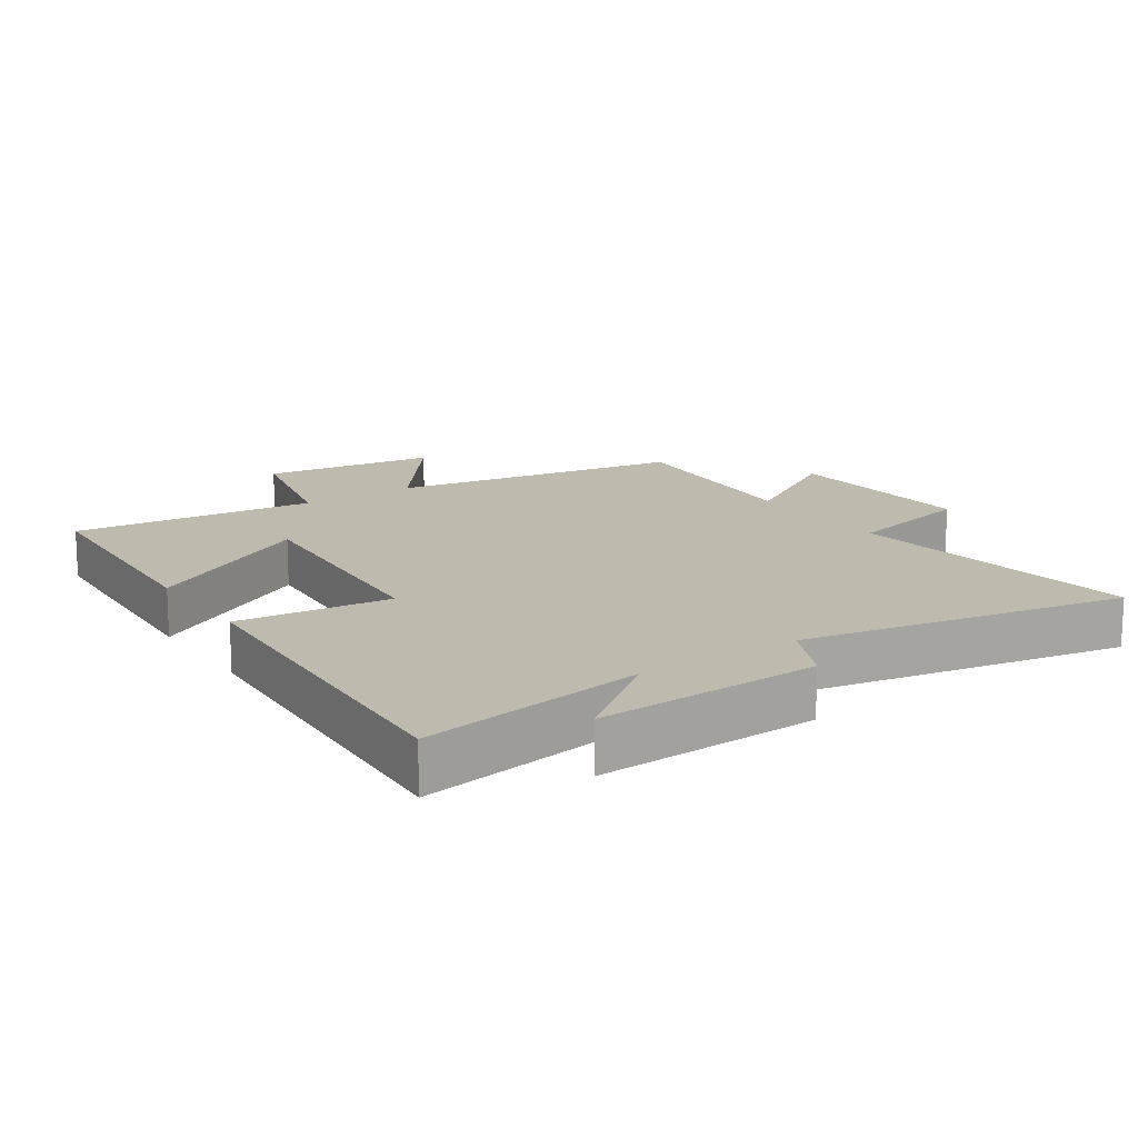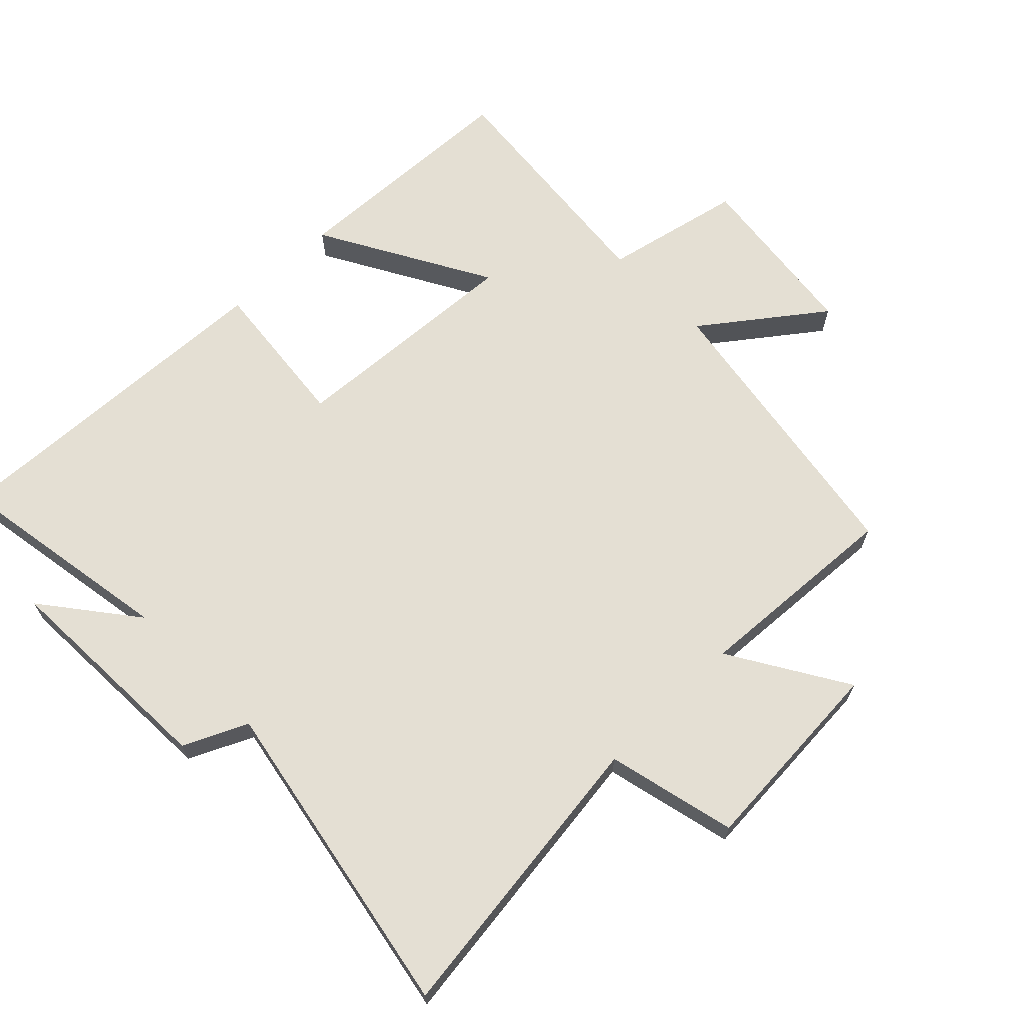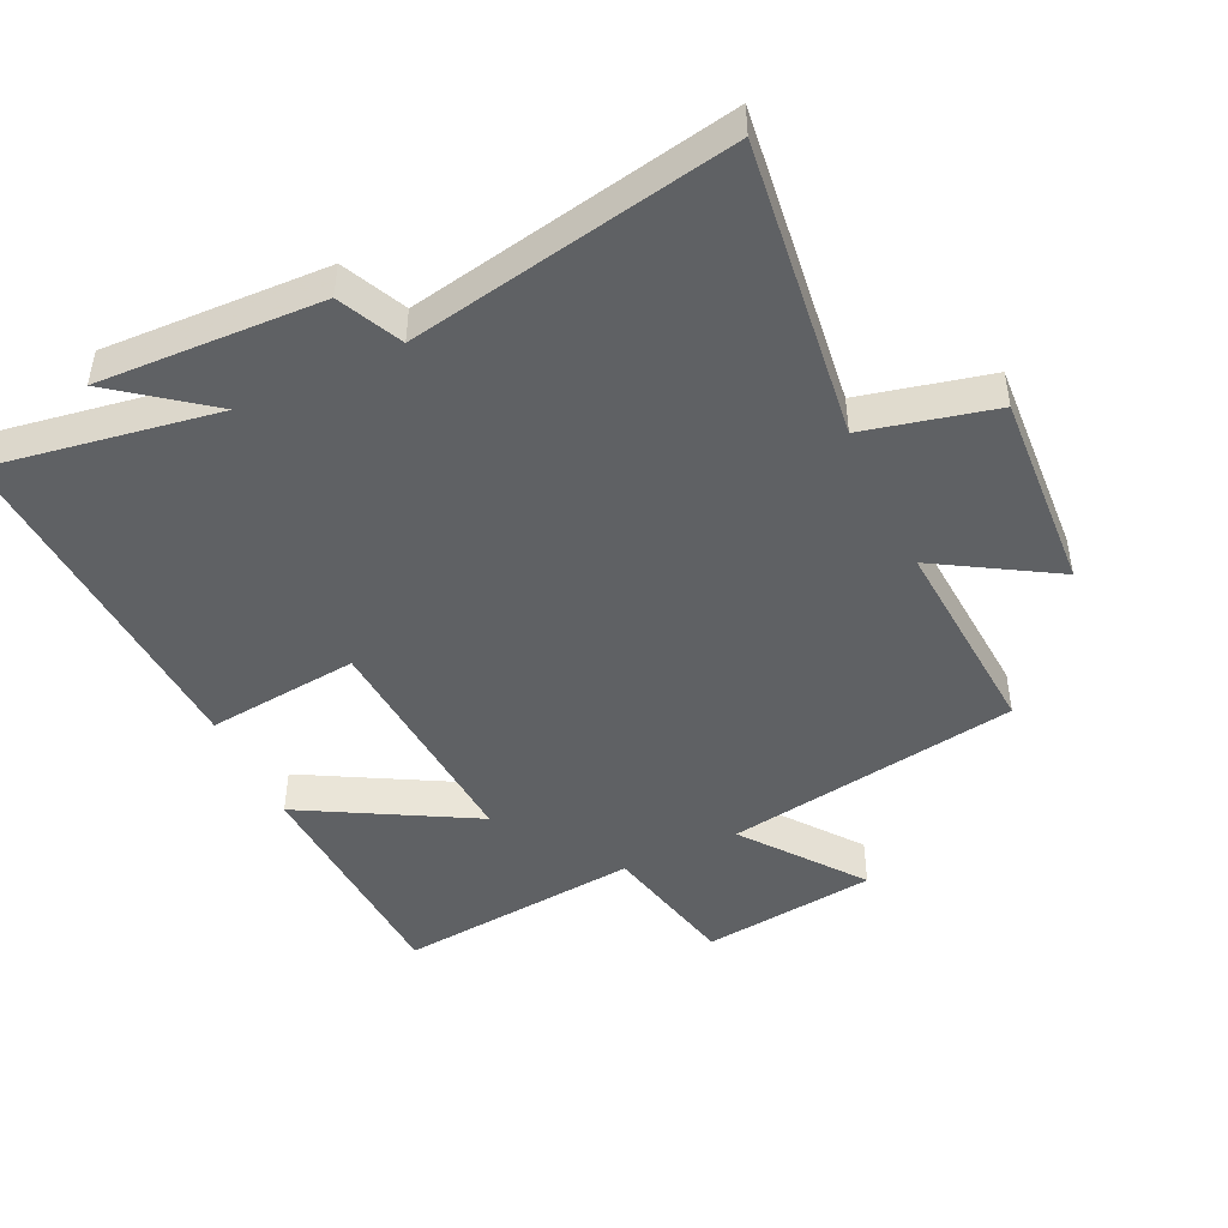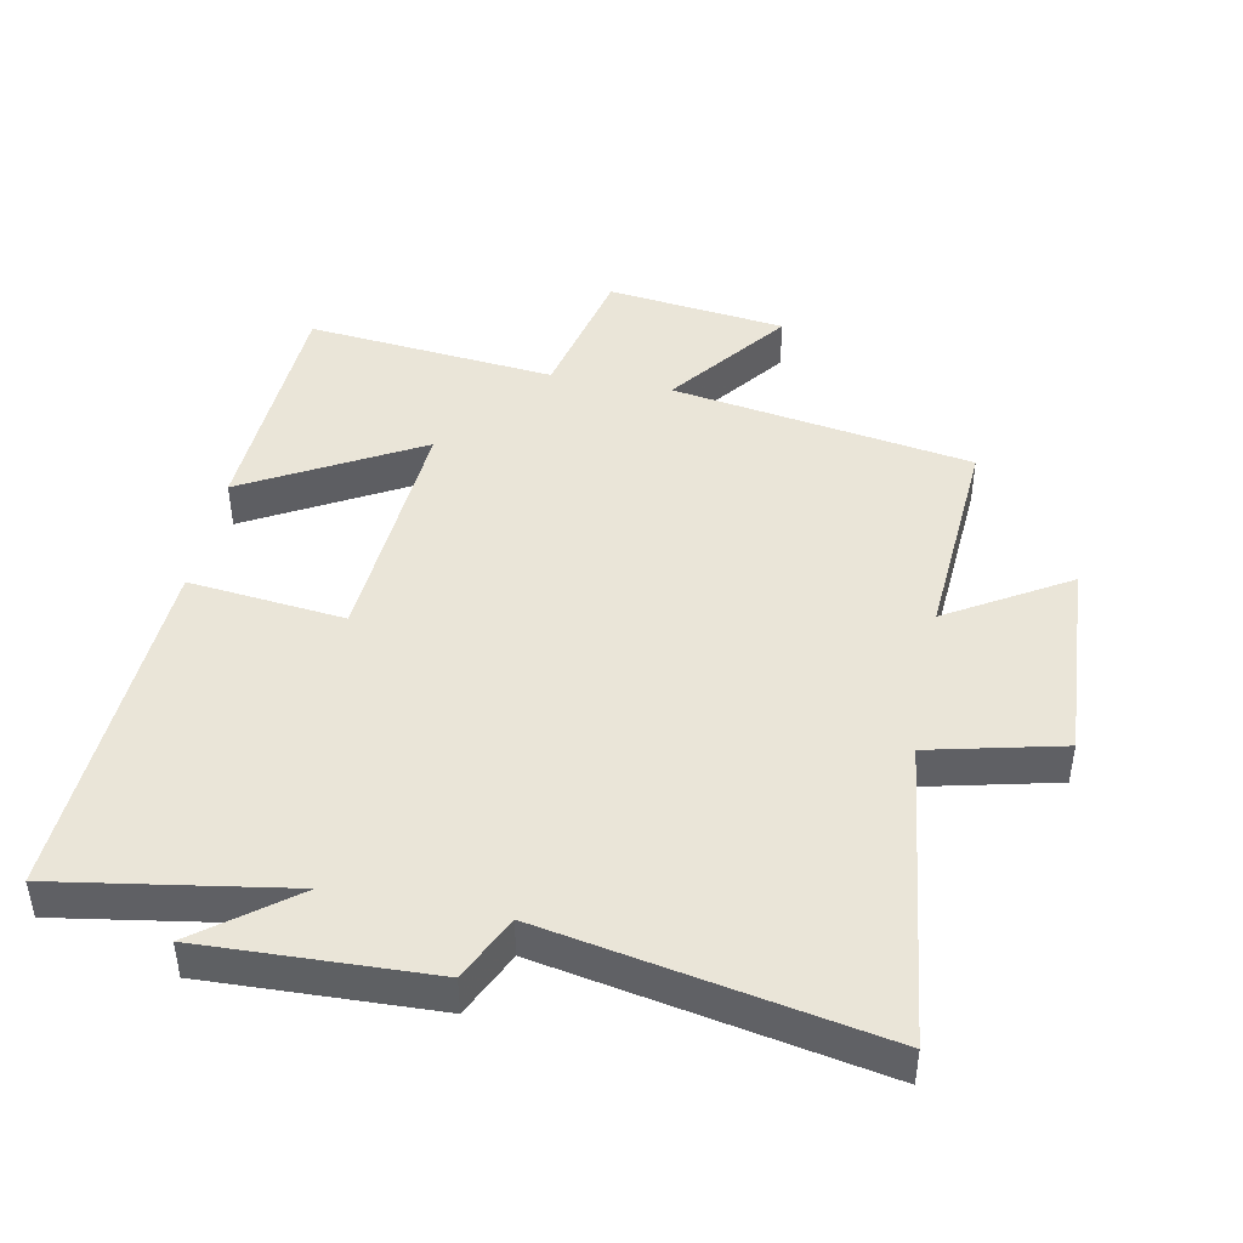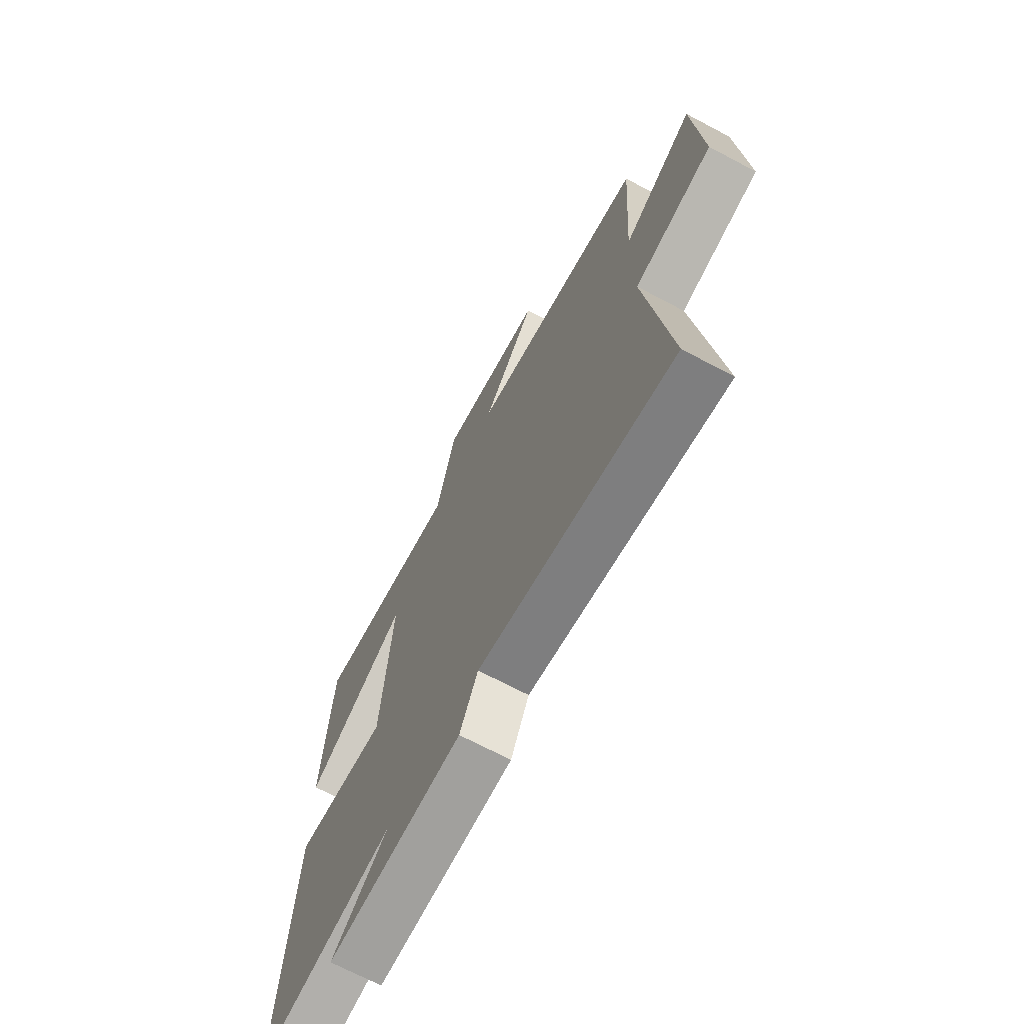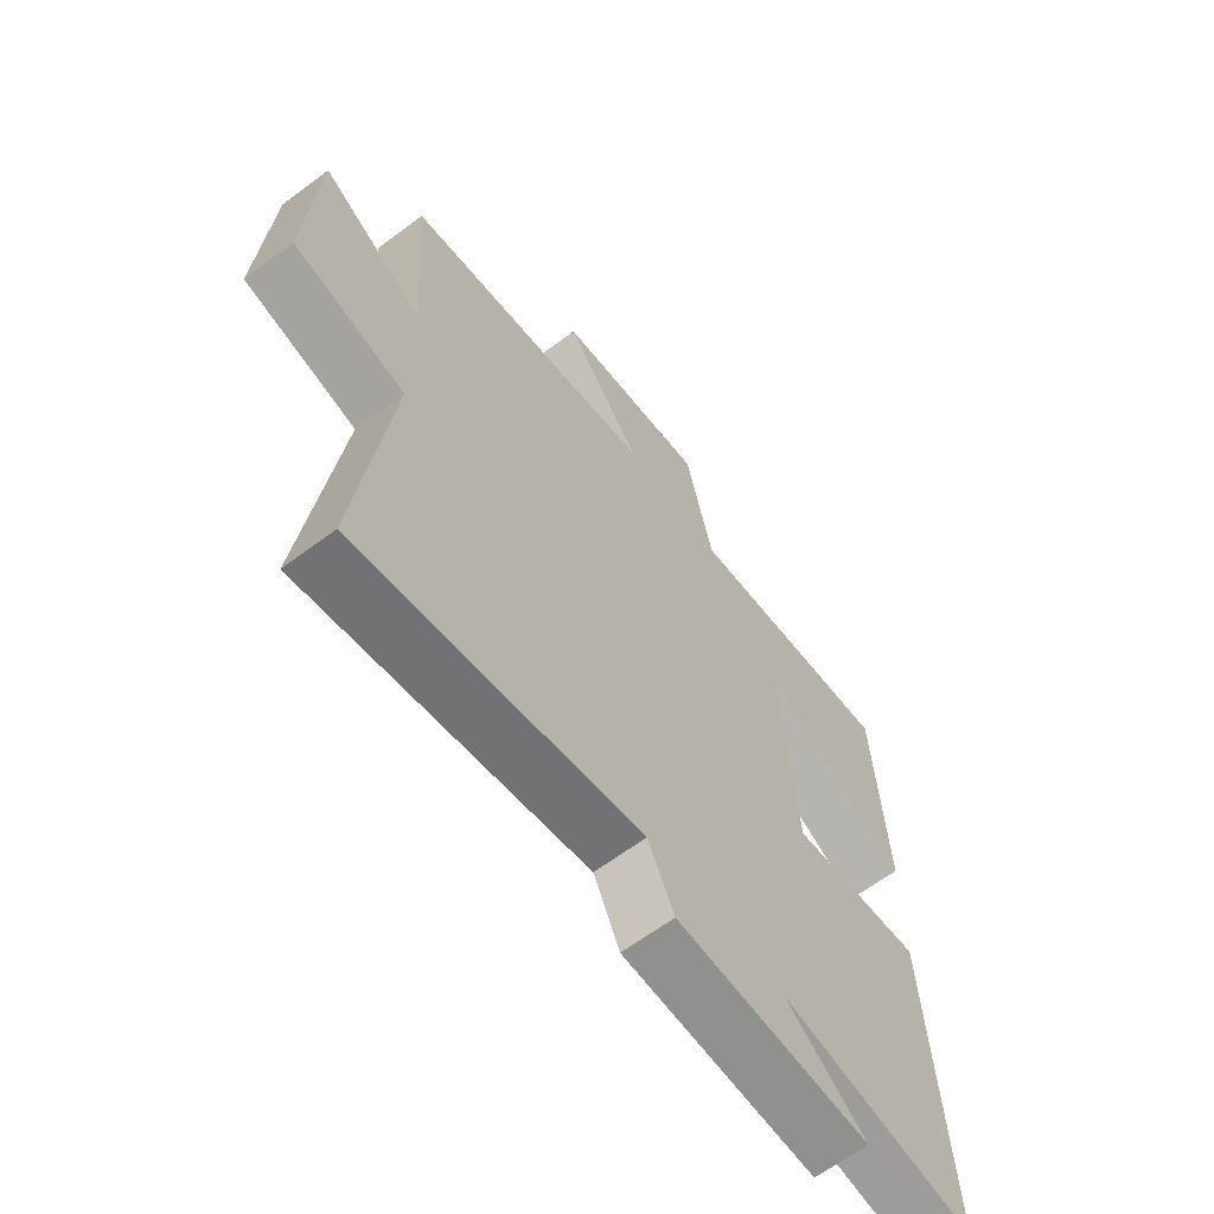
<metadata>
{"format":"obj","ext":"obj","renderer":"f3d","projection":"perspective","resolution":1024,"background":"white","views":[{"elev":15.4,"azim":146.0,"up":"+Y"},{"elev":66.8,"azim":-134.7,"up":"+Y"},{"elev":-46.4,"azim":-154.9,"up":"+Y"},{"elev":44.9,"azim":-169.0,"up":"+Y"},{"elev":-69.8,"azim":-117.9,"up":"+Z"},{"elev":-64.0,"azim":-53.0,"up":"+Z"}]}
</metadata>
<code>
v 0.481 0.07 0.538
v 0.5 0.07 0.173
v 0.24 0.07 0.317
v 0.266 0.07 -0.047
v 0.5 0.07 -0.021
v 0.529 0.07 -0.555
v 0.184 0.07 -0.5
v 0.326 0.07 -0.609
v -0.016 0.07 -0.597
v -0.062 0.07 -0.5
v -0.556 0.07 -0.595
v -0.5 0.07 -0.138
v -0.698 0.07 -0.092
v -0.68 0.07 0.214
v -0.5 0.07 0.106
v -0.522 0.07 0.425
v -0.072 0.07 0.5
v -0.208 0.07 0.678
v 0.06 0.07 0.712
v 0.108 0.07 0.5
v 0.481 0 0.538
v 0.5 0 0.173
v 0.24 0 0.317
v 0.266 0 -0.047
v 0.5 0 -0.021
v 0.529 0 -0.555
v 0.184 0 -0.5
v 0.326 0 -0.609
v -0.016 0 -0.597
v -0.062 0 -0.5
v -0.556 0 -0.595
v -0.5 0 -0.138
v -0.698 0 -0.092
v -0.68 0 0.214
v -0.5 0 0.106
v -0.522 0 0.425
v -0.072 0 0.5
v -0.208 0 0.678
v 0.06 0 0.712
v 0.108 0 0.5
f 17 18 19 20
f 15 16 17 20
f 15 20 1
f 12 13 14 15
f 12 15 1
f 10 11 12
f 7 8 9 10
f 7 10 12
f 4 5 6 7
f 3 4 7 12
f 1 2 3
f 1 3 12
f 40 39 38 37
f 40 37 36 35
f 21 40 35
f 35 34 33 32
f 21 35 32
f 32 31 30
f 30 29 28 27
f 32 30 27
f 27 26 25 24
f 32 27 24 23
f 23 22 21
f 32 23 21
f 1 21 22 2
f 2 22 23 3
f 3 23 24 4
f 4 24 25 5
f 5 25 26 6
f 6 26 27 7
f 7 27 28 8
f 8 28 29 9
f 9 29 30 10
f 10 30 31 11
f 11 31 32 12
f 12 32 33 13
f 13 33 34 14
f 14 34 35 15
f 15 35 36 16
f 16 36 37 17
f 17 37 38 18
f 18 38 39 19
f 19 39 40 20
f 20 40 21 1

</code>
